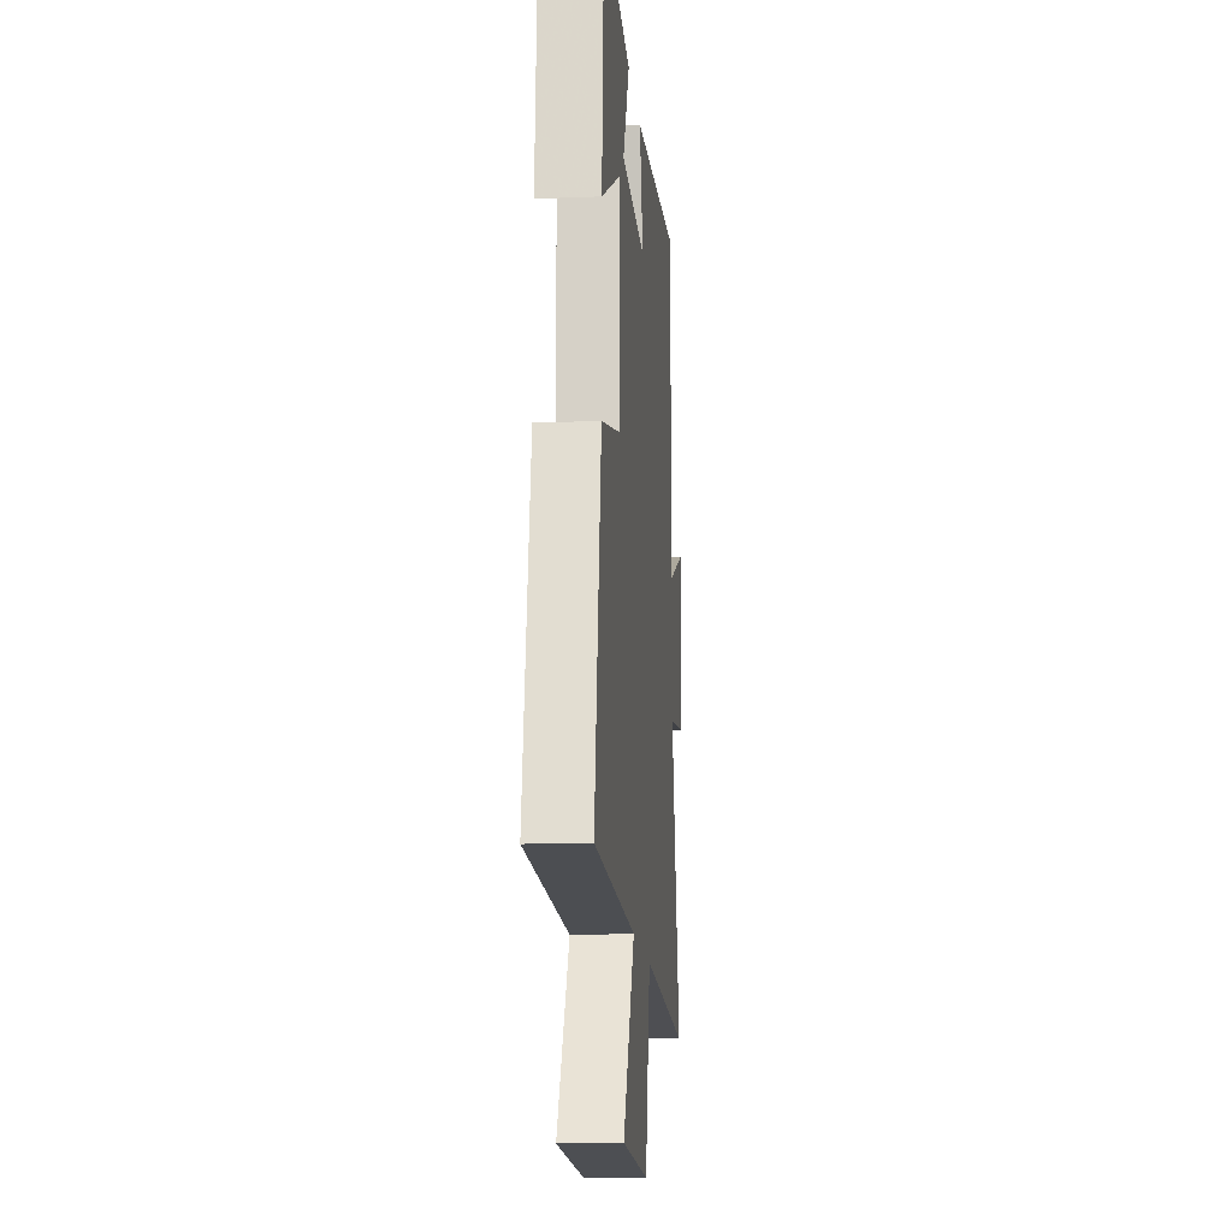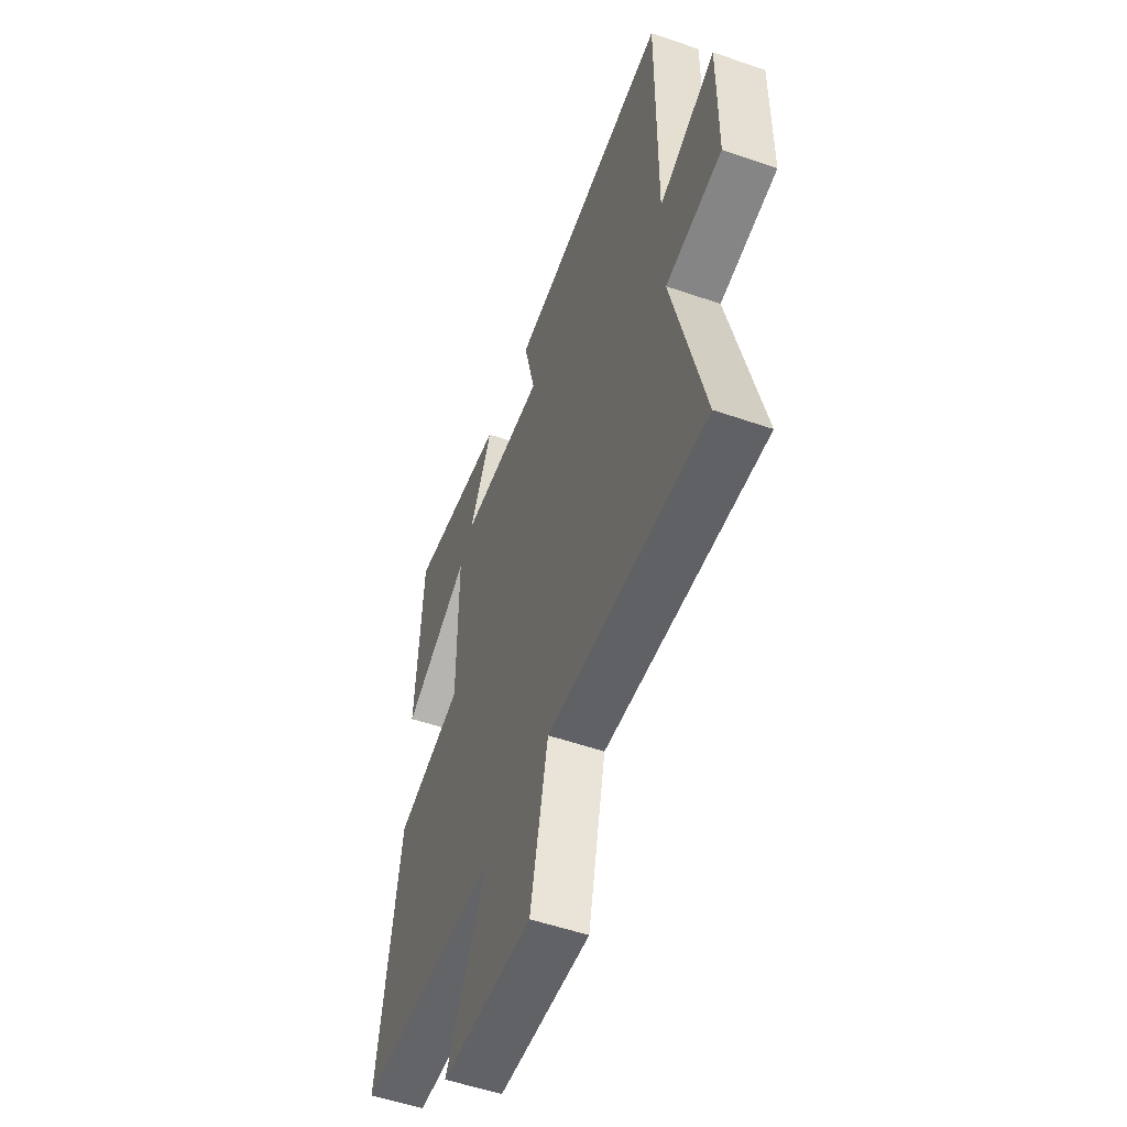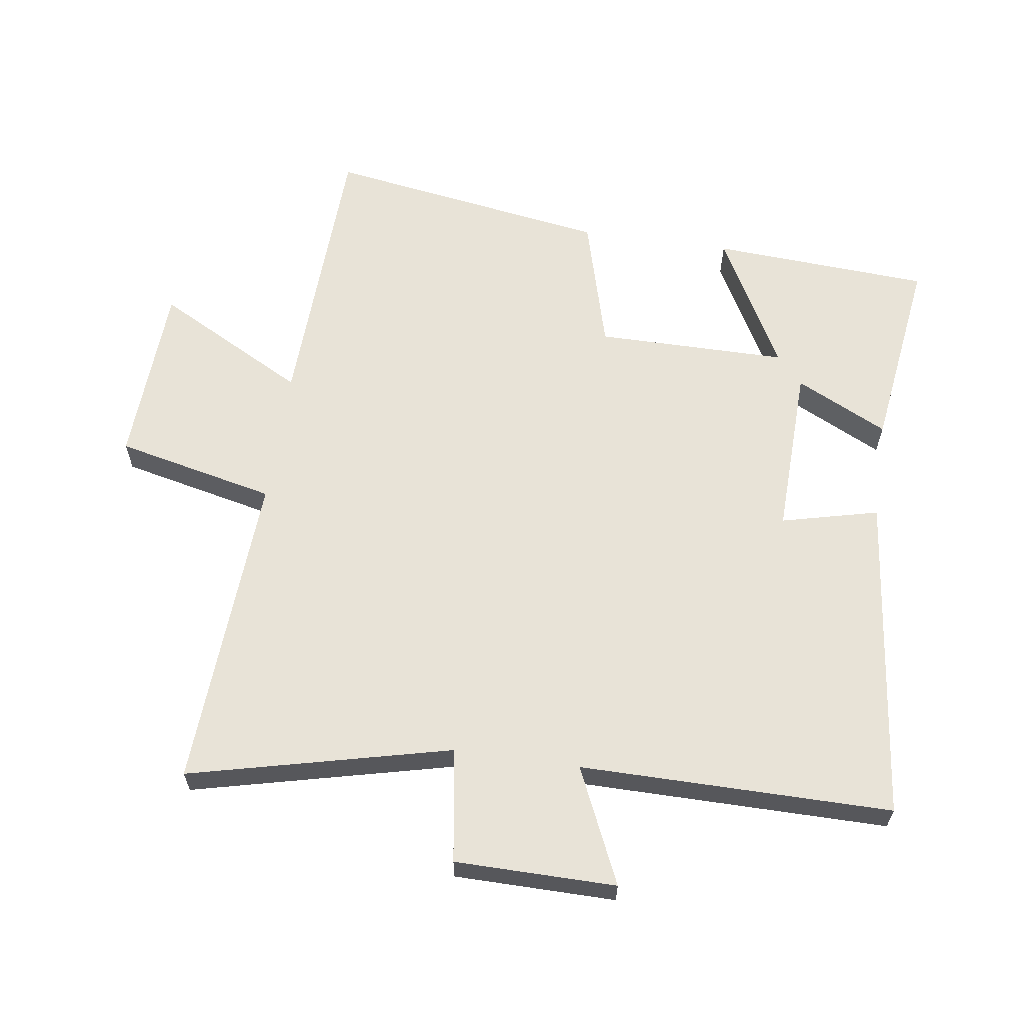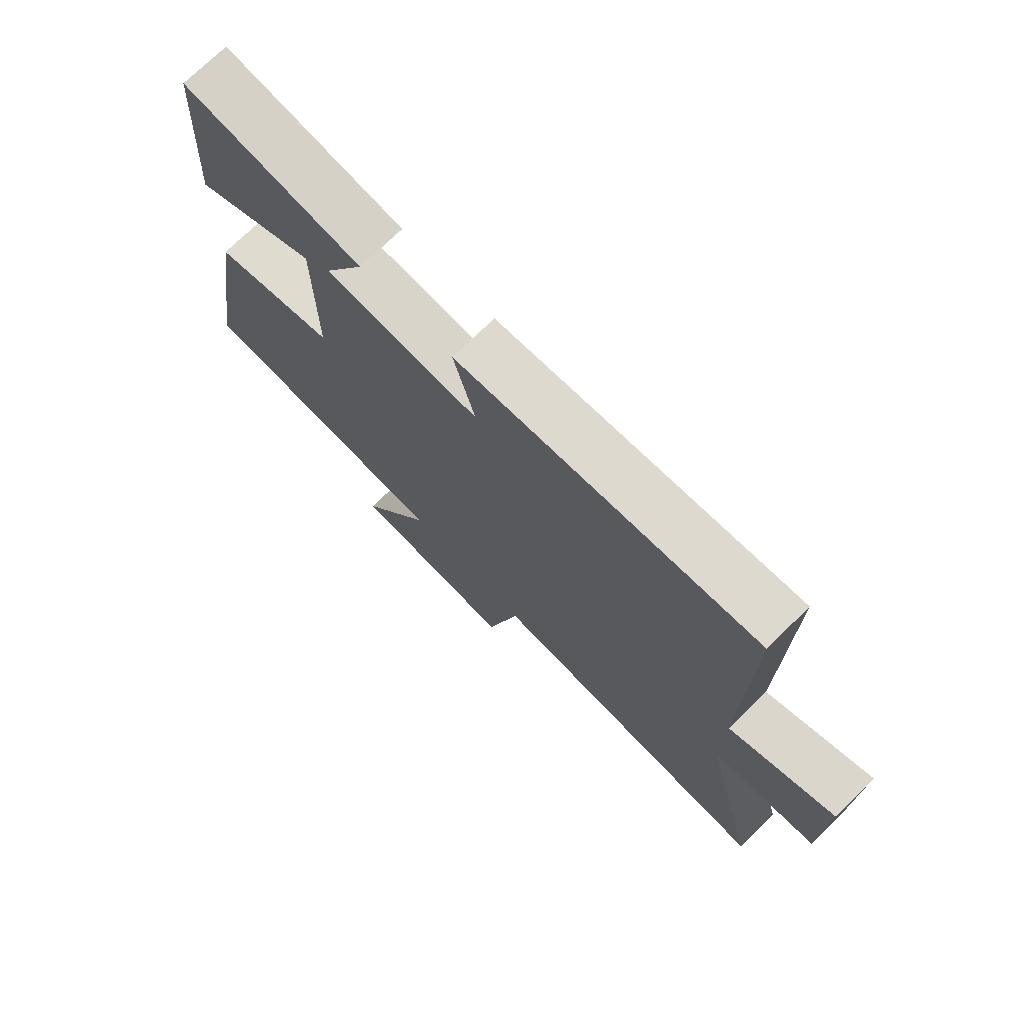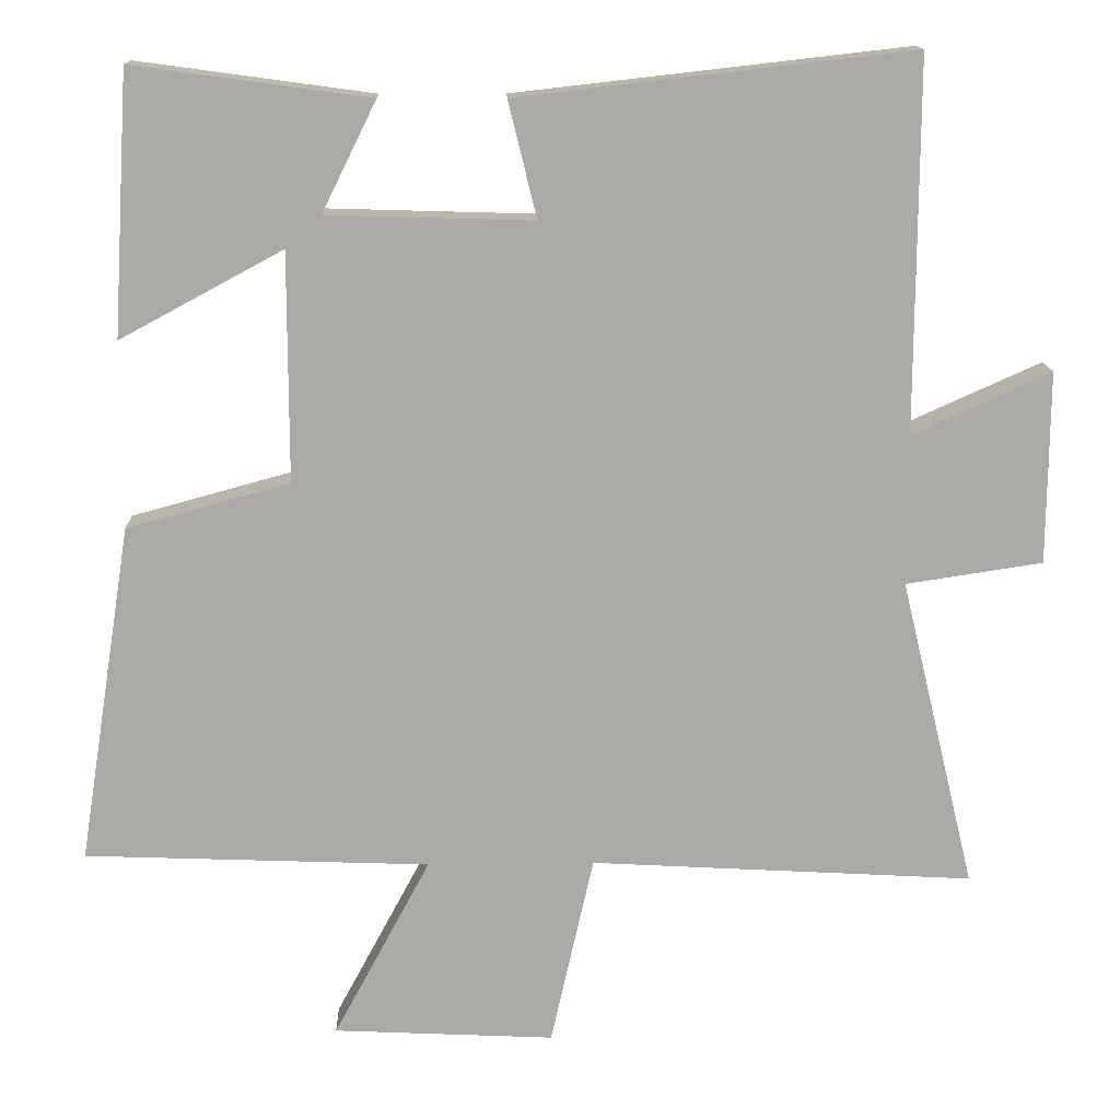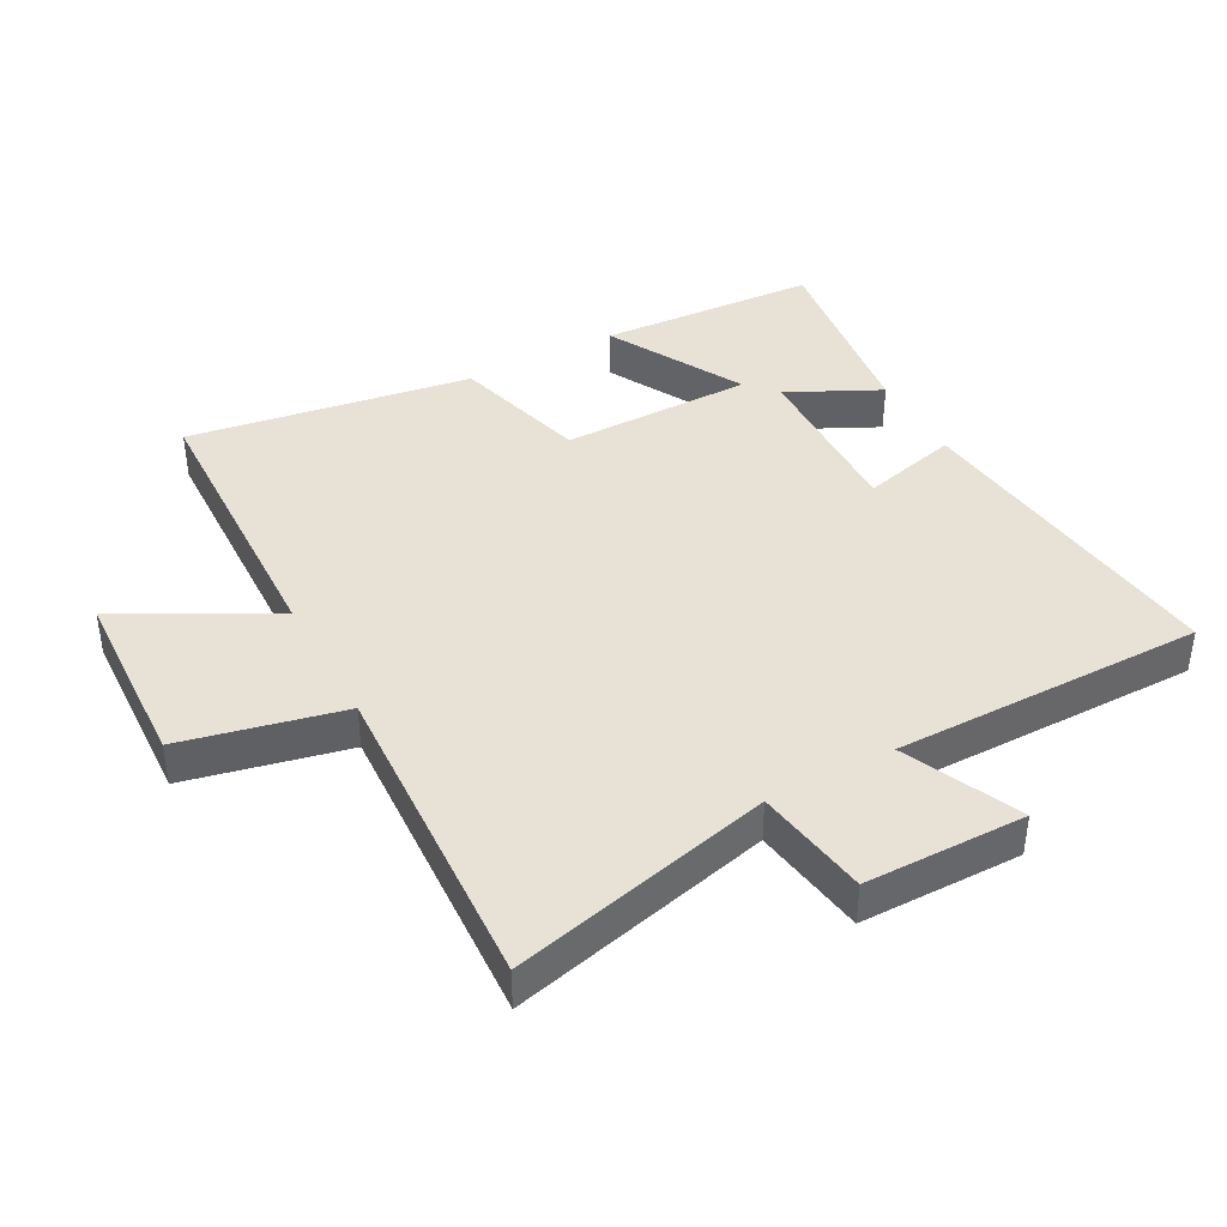
<metadata>
{"format":"obj","ext":"obj","renderer":"f3d","projection":"perspective","resolution":1024,"background":"white","views":[{"elev":-14.9,"azim":95.1,"up":"+Z"},{"elev":-53.4,"azim":-110.3,"up":"+Z"},{"elev":61.9,"azim":-81.8,"up":"+Y"},{"elev":74.2,"azim":-134.2,"up":"+Z"},{"elev":14.3,"azim":178.3,"up":"+Z"},{"elev":40.5,"azim":-118.6,"up":"+Y"}]}
</metadata>
<code>
v -0.598 0.07 -0.528
v -0.5 0.07 -0.122
v -0.678 0.07 -0.095
v -0.68 0.07 0.155
v -0.5 0.07 0.074
v -0.502 0.07 0.558
v 0.011 0.07 0.5
v -0.026 0.07 0.349
v 0.242 0.07 0.357
v 0.171 0.07 0.5
v 0.479 0.07 0.542
v 0.5 0.07 0.201
v 0.288 0.07 0.315
v 0.288 0.07 0.017
v 0.5 0.07 -0.041
v 0.57 0.07 -0.483
v 0.12 0.07 -0.5
v 0.246 0.07 -0.735
v -0.042 0.07 -0.749
v -0.098 0.07 -0.5
v -0.598 0 -0.528
v -0.5 0 -0.122
v -0.678 0 -0.095
v -0.68 0 0.155
v -0.5 0 0.074
v -0.502 0 0.558
v 0.011 0 0.5
v -0.026 0 0.349
v 0.242 0 0.357
v 0.171 0 0.5
v 0.479 0 0.542
v 0.5 0 0.201
v 0.288 0 0.315
v 0.288 0 0.017
v 0.5 0 -0.041
v 0.57 0 -0.483
v 0.12 0 -0.5
v 0.246 0 -0.735
v -0.042 0 -0.749
v -0.098 0 -0.5
f 17 18 19 20
f 16 17 20
f 15 16 20
f 14 15 20
f 20 1 2
f 14 20 2
f 13 14 2
f 11 12 13
f 10 11 13
f 9 10 13
f 13 2 3
f 9 13 3
f 8 9 3
f 5 6 7 8
f 5 8 3
f 3 4 5
f 40 39 38 37
f 40 37 36
f 40 36 35
f 40 35 34
f 22 21 40
f 22 40 34
f 22 34 33
f 33 32 31
f 33 31 30
f 33 30 29
f 23 22 33
f 23 33 29
f 23 29 28
f 28 27 26 25
f 23 28 25
f 25 24 23
f 1 21 22 2
f 2 22 23 3
f 3 23 24 4
f 4 24 25 5
f 5 25 26 6
f 6 26 27 7
f 7 27 28 8
f 8 28 29 9
f 9 29 30 10
f 10 30 31 11
f 11 31 32 12
f 12 32 33 13
f 13 33 34 14
f 14 34 35 15
f 15 35 36 16
f 16 36 37 17
f 17 37 38 18
f 18 38 39 19
f 19 39 40 20
f 20 40 21 1

</code>
